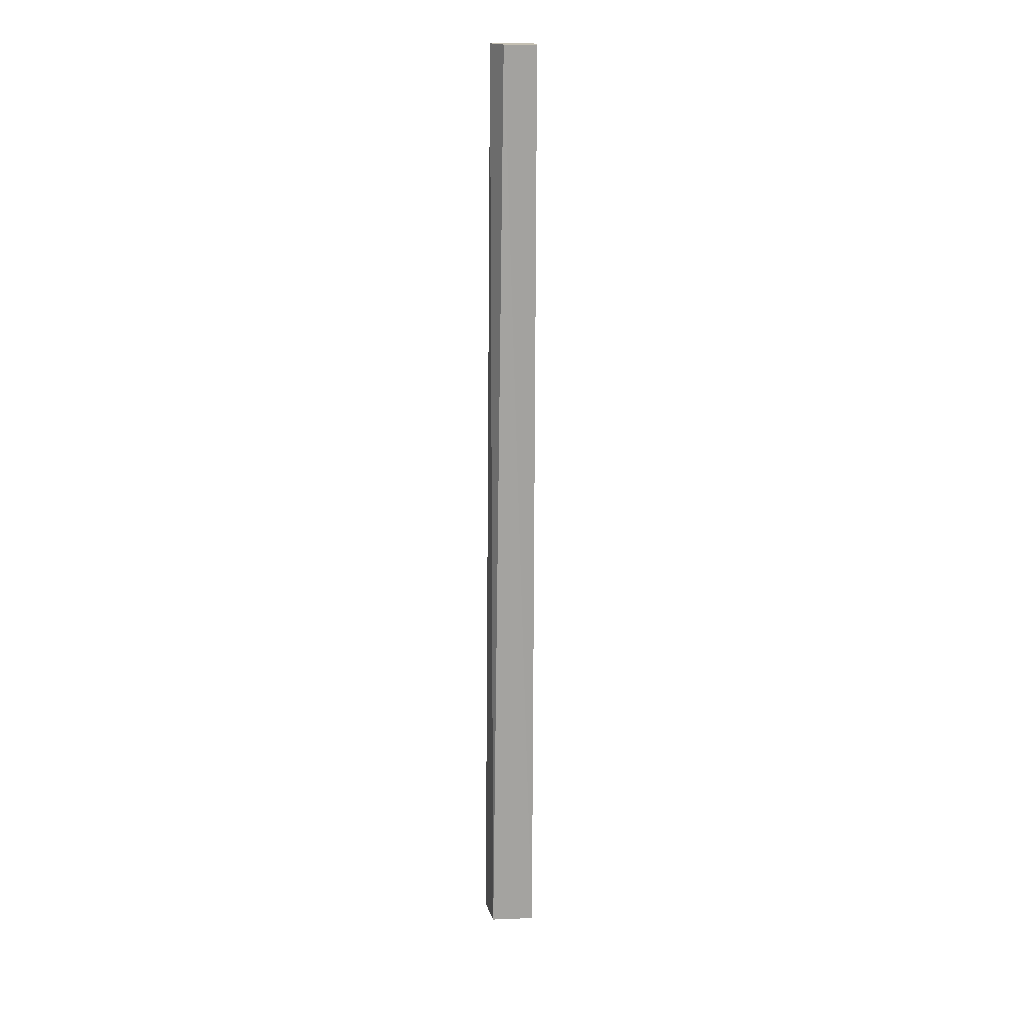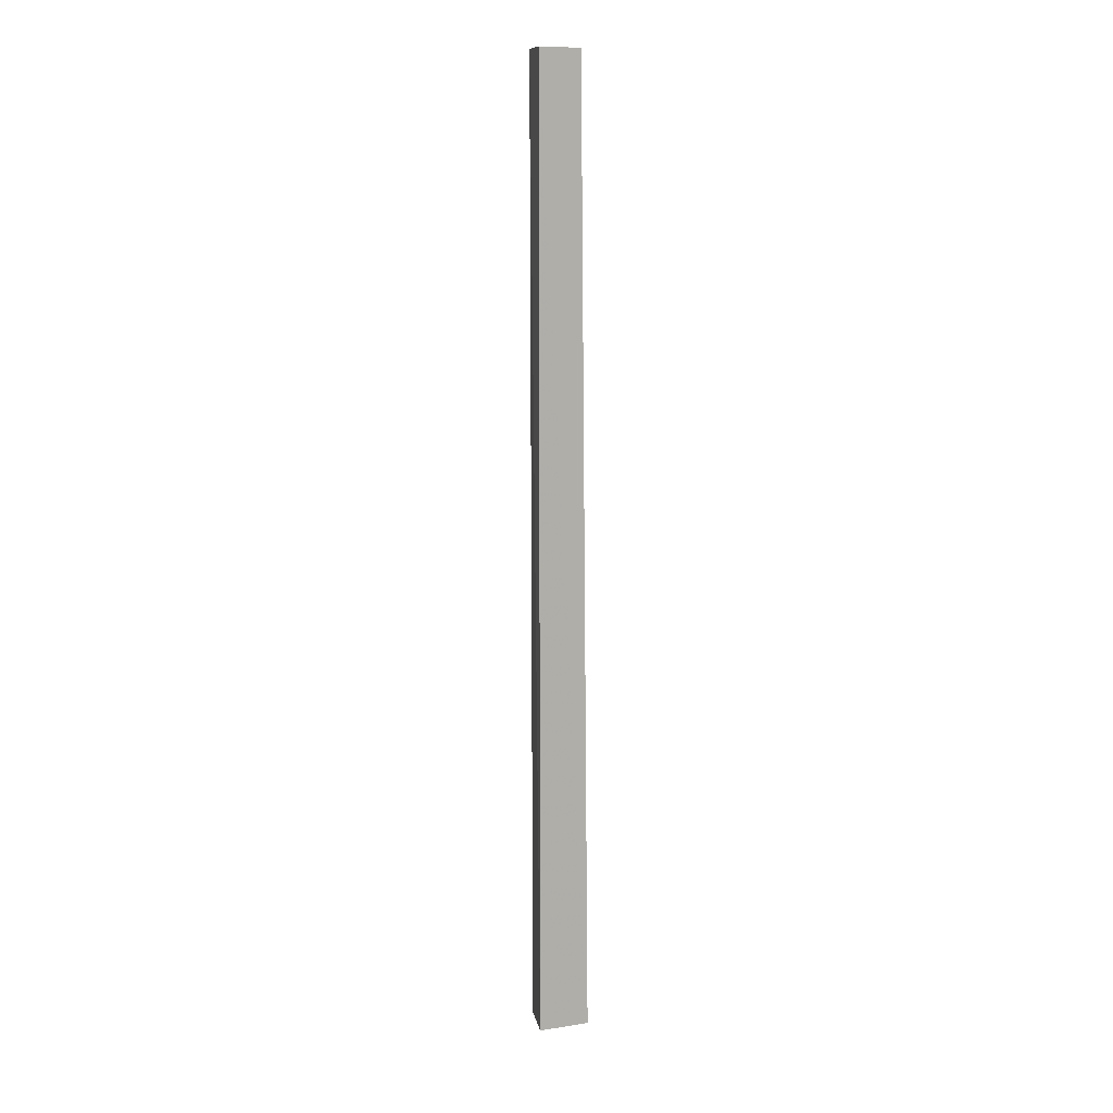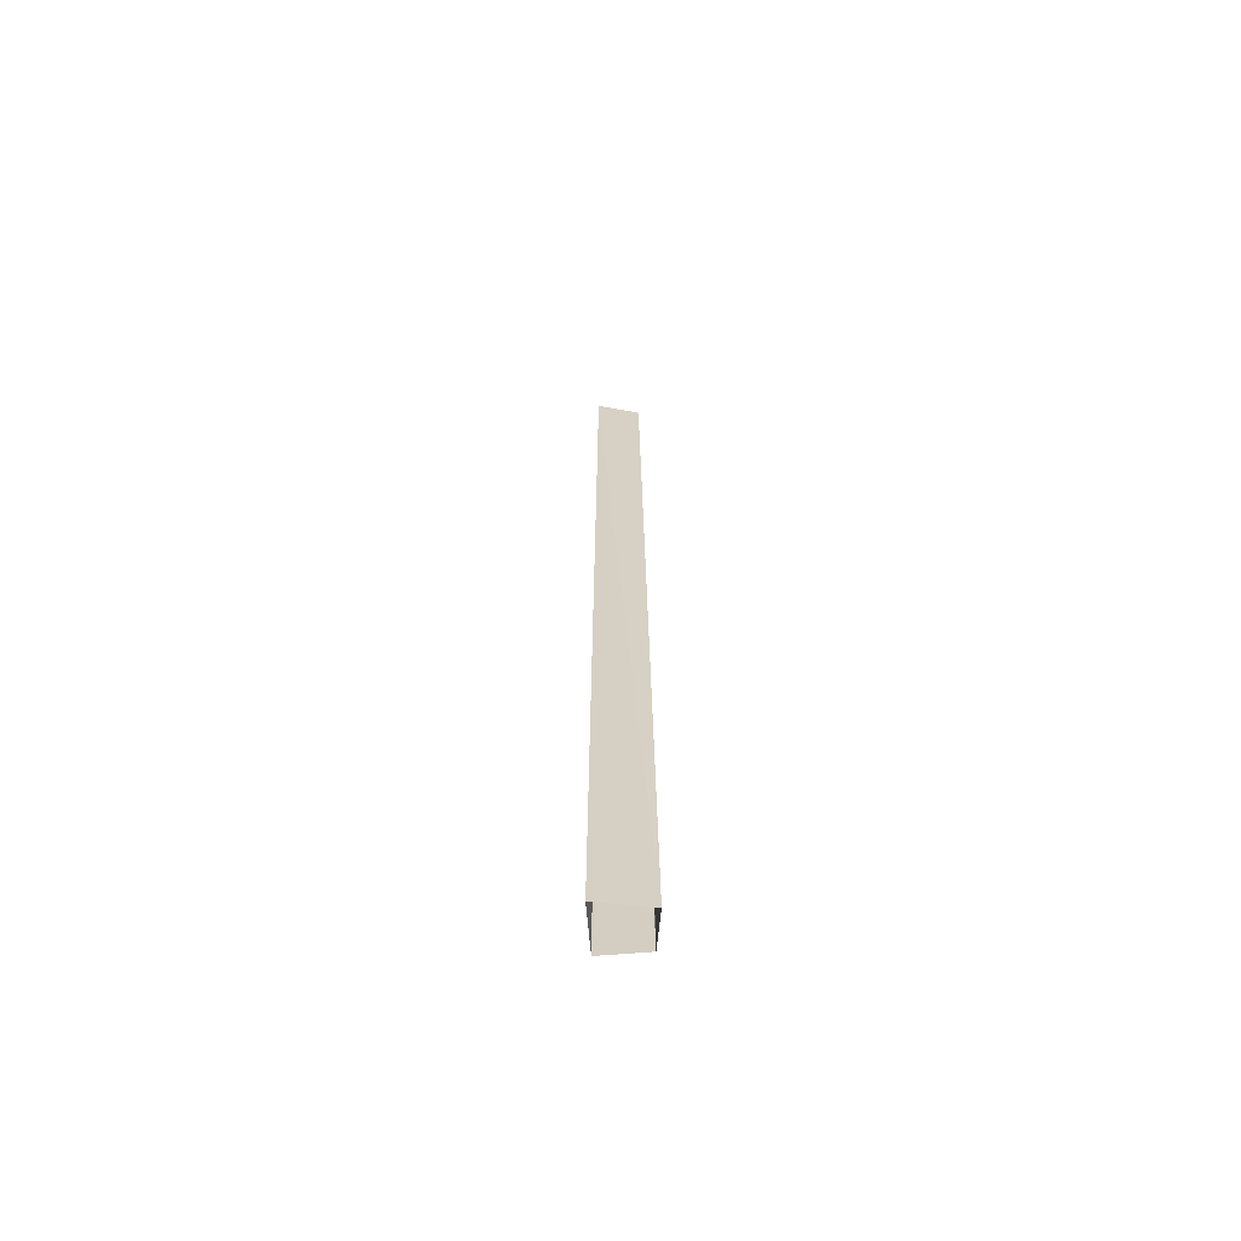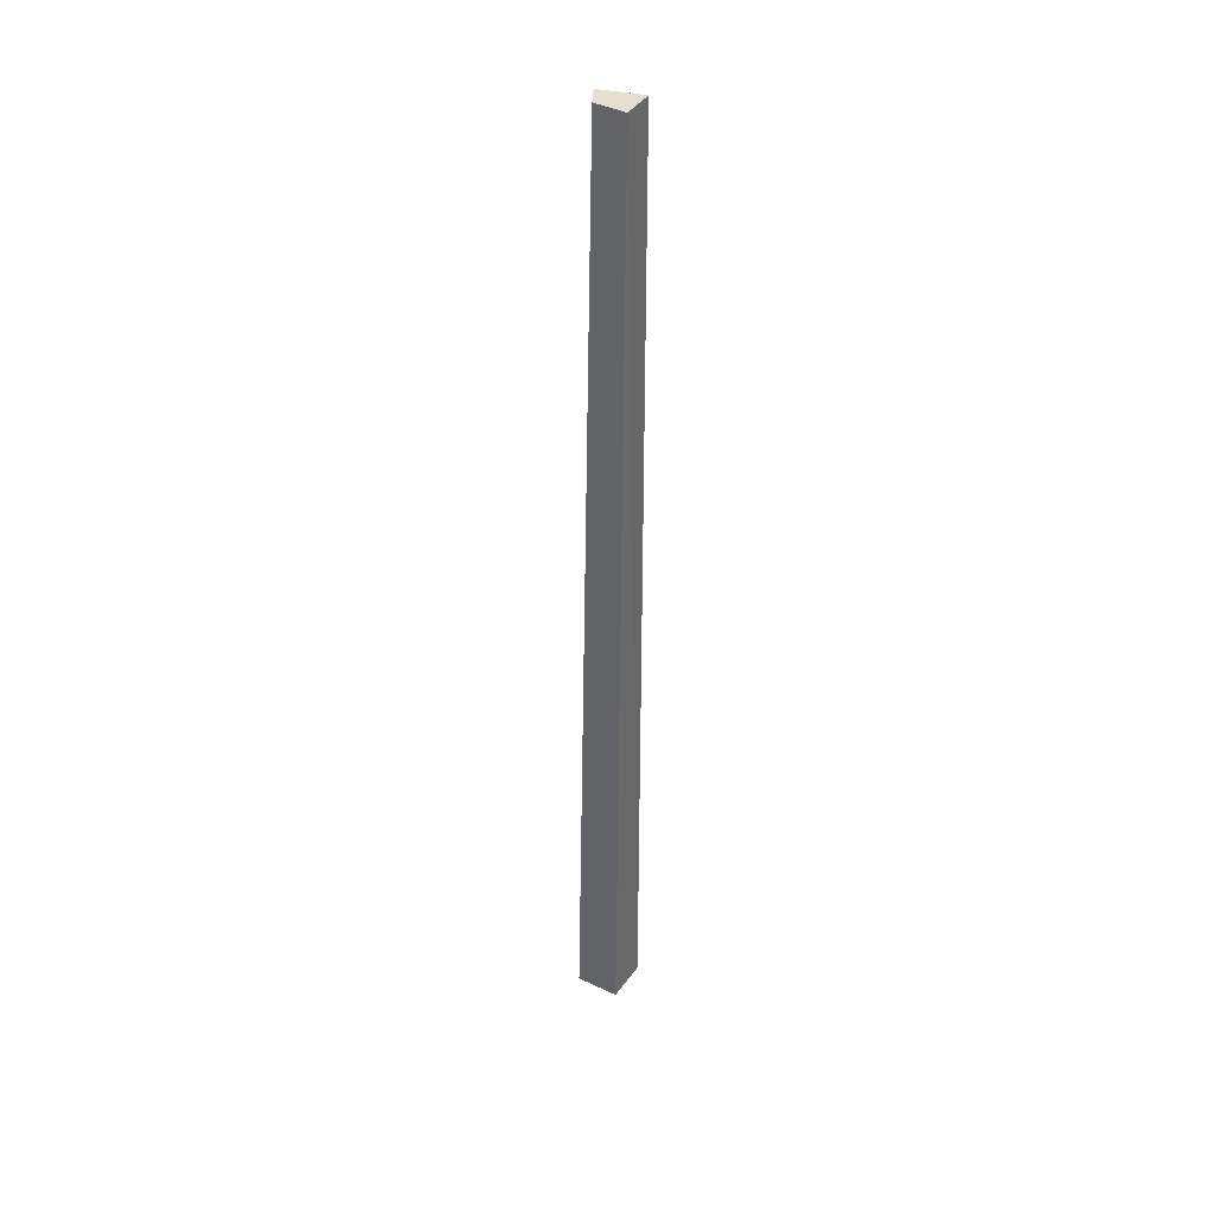
<metadata>
{"format":"obj","ext":"obj","renderer":"f3d","projection":"perspective","resolution":1024,"background":"white","views":[{"elev":18.1,"azim":75.4,"up":"+Y"},{"elev":10.6,"azim":-110.7,"up":"+Y"},{"elev":-64.2,"azim":-95.5,"up":"+Y"},{"elev":37.4,"azim":110.9,"up":"+Y"}]}
</metadata>
<code>
v -0.4844 1.906 0.3906
v -0.4141 1.906 0.3984
v -0.4297 1.906 0.4609
v -0.4766 1.906 0.4766
v -0.4844 0 0.4922
v -0.4844 0 0.3906
v -0.3984 0 0.4062
v -0.4141 0 0.4922
f 1 2 3
f 1 3 4
f 1 4 5
f 1 5 6
f 1 6 2
f 2 6 7
f 2 7 3
f 3 7 8
f 3 8 4
f 4 8 5

</code>
